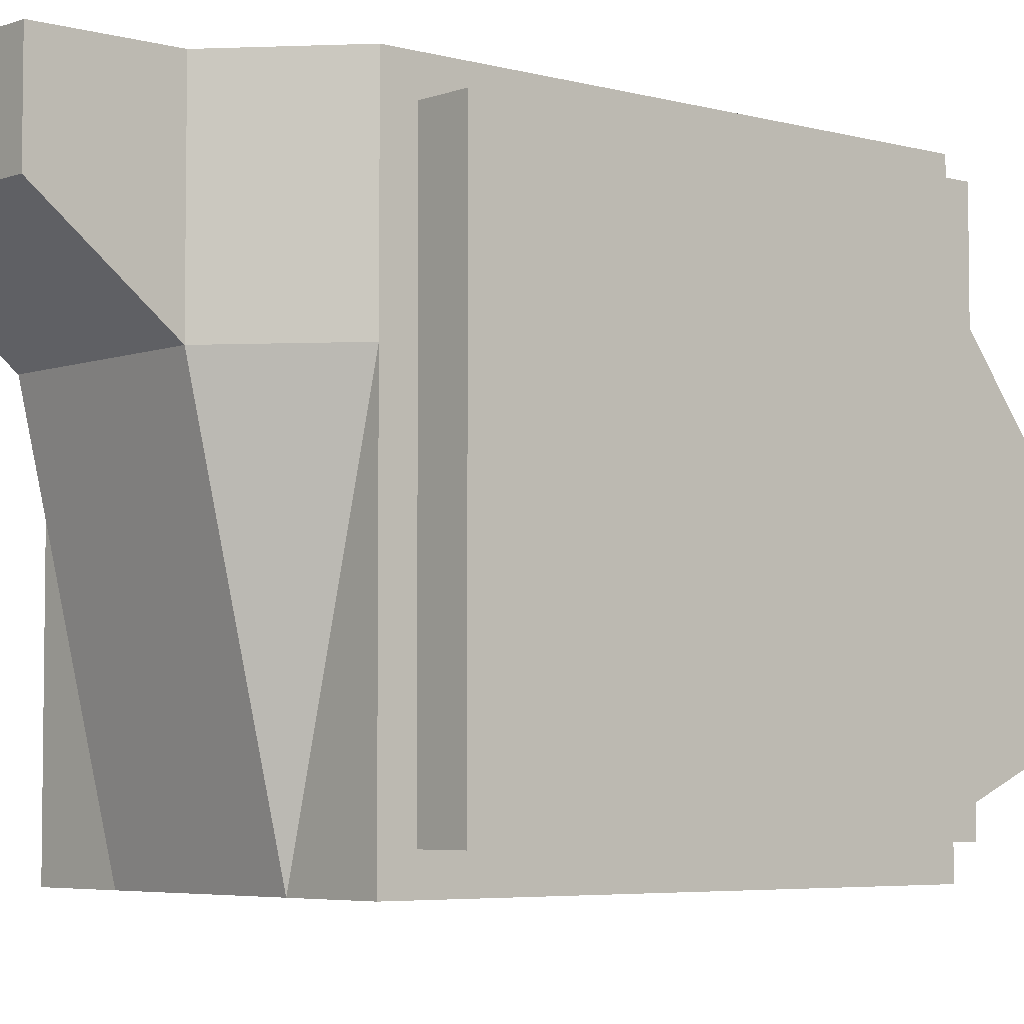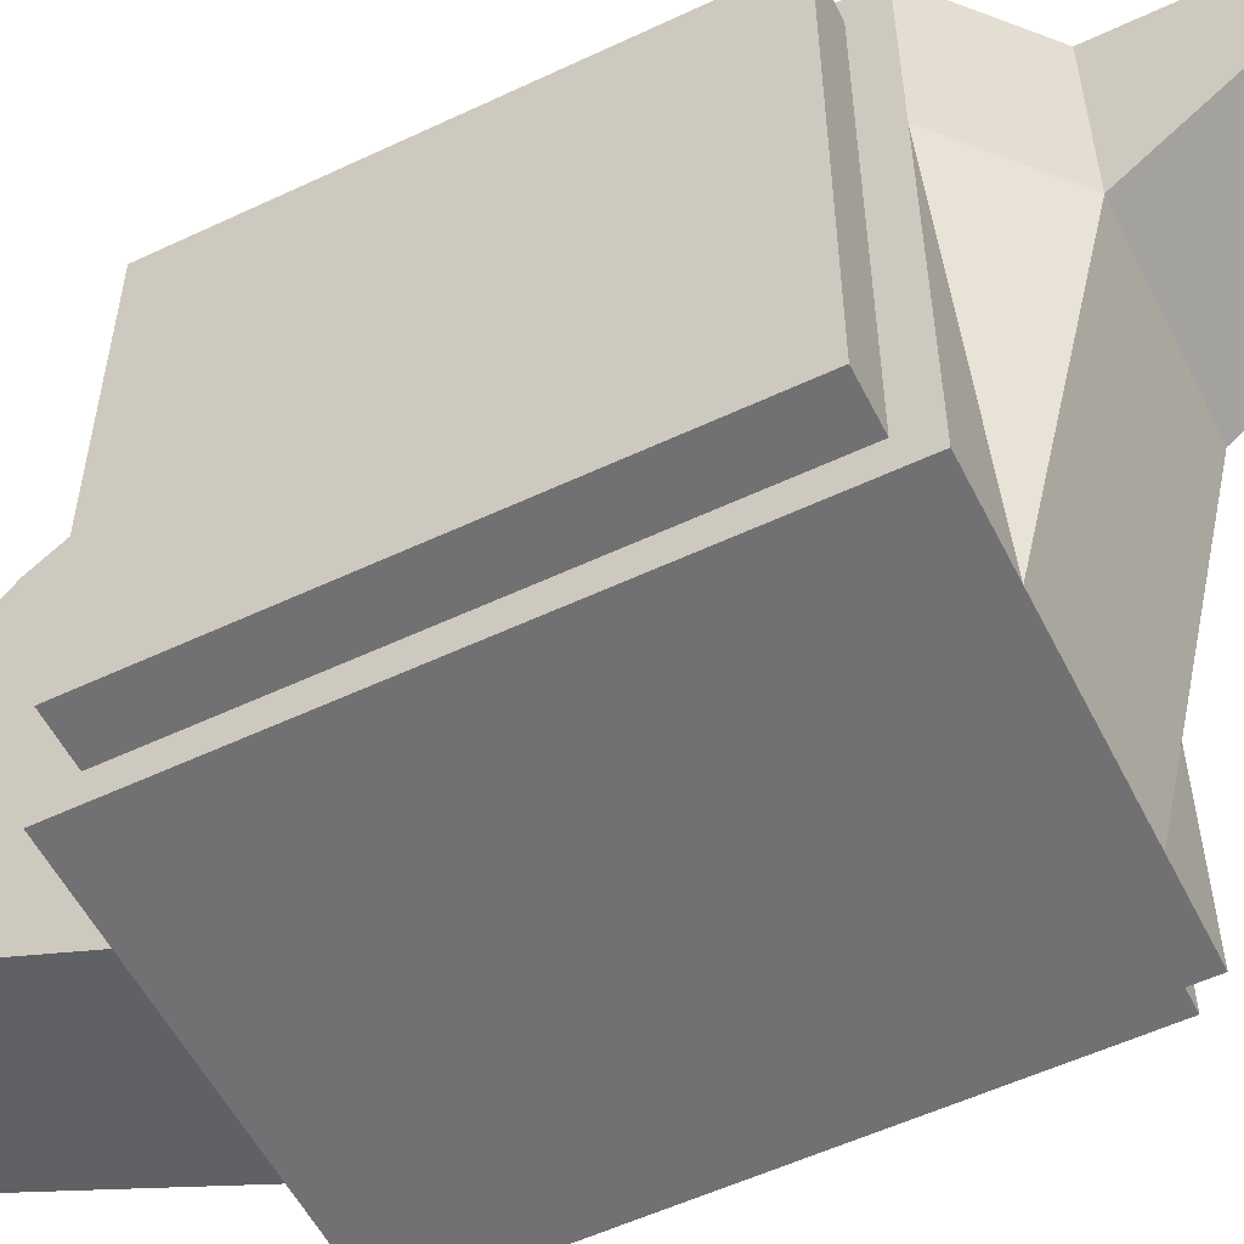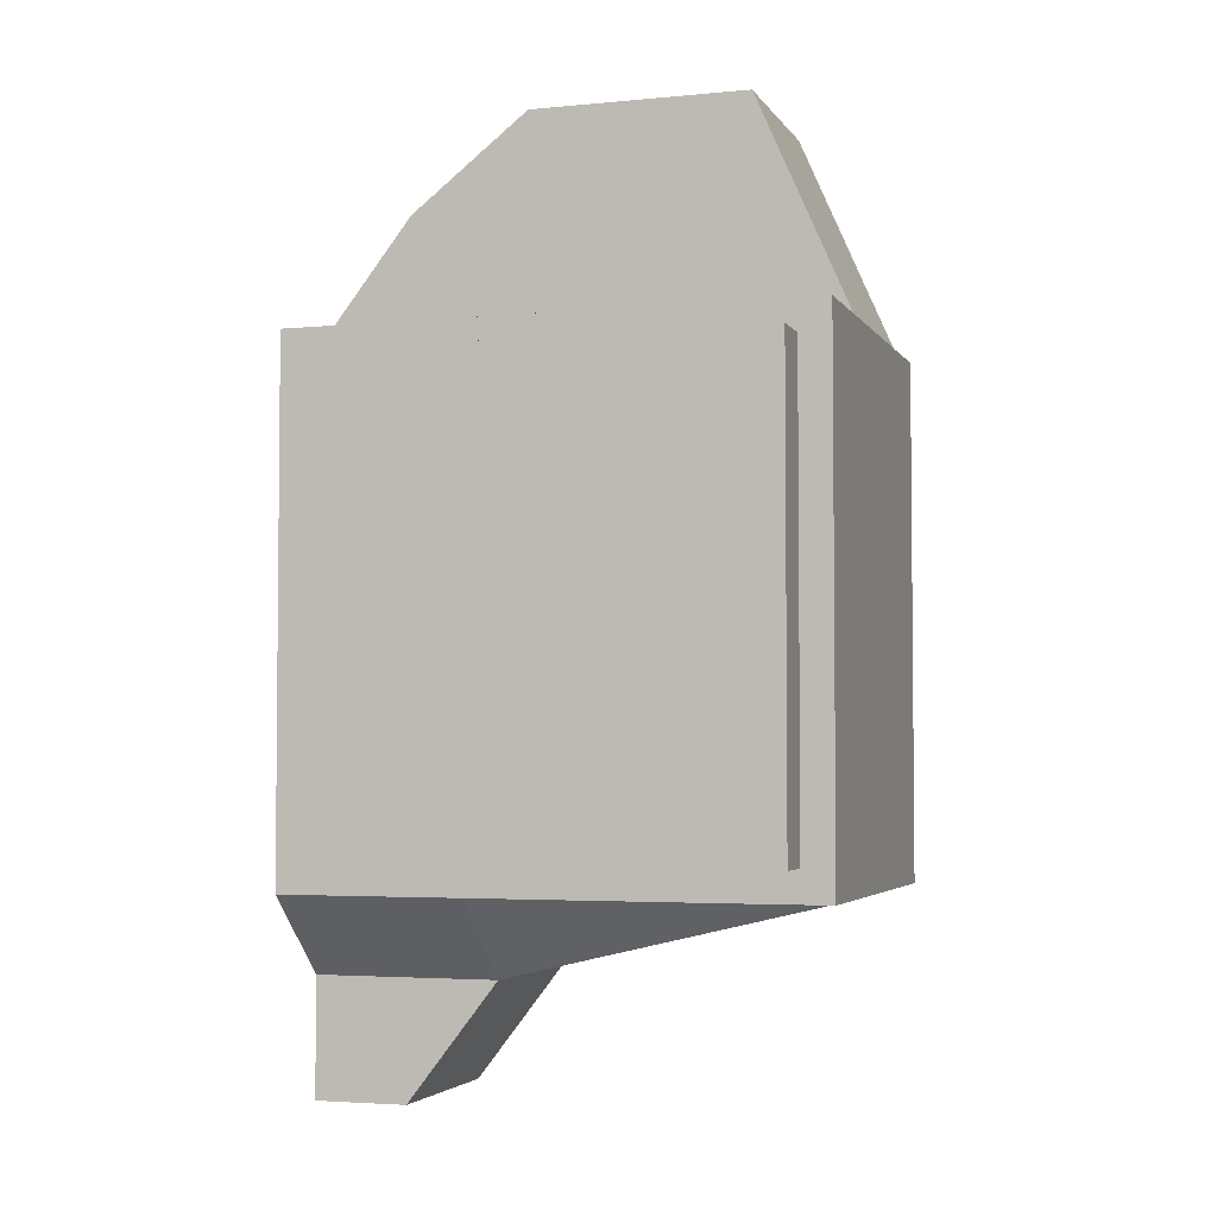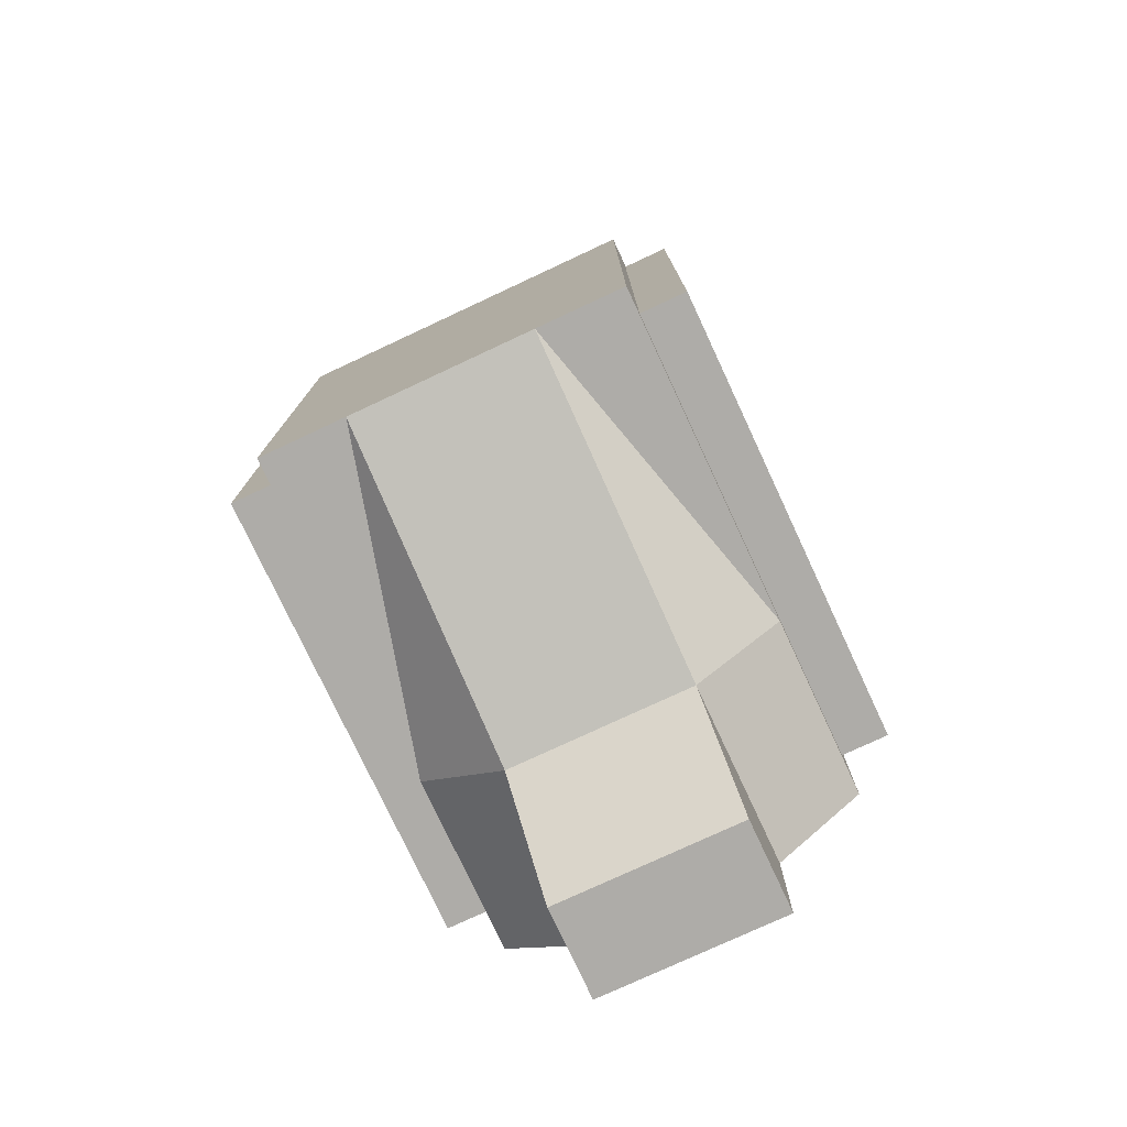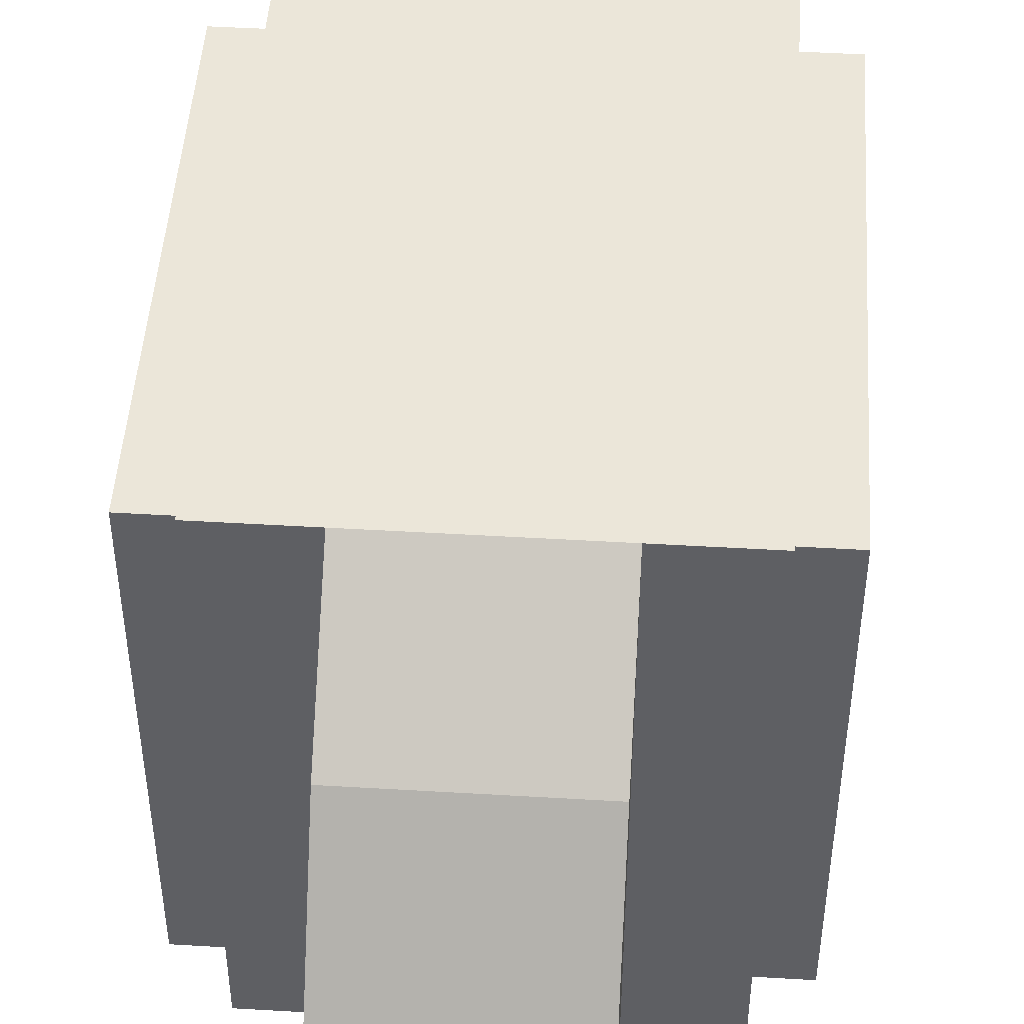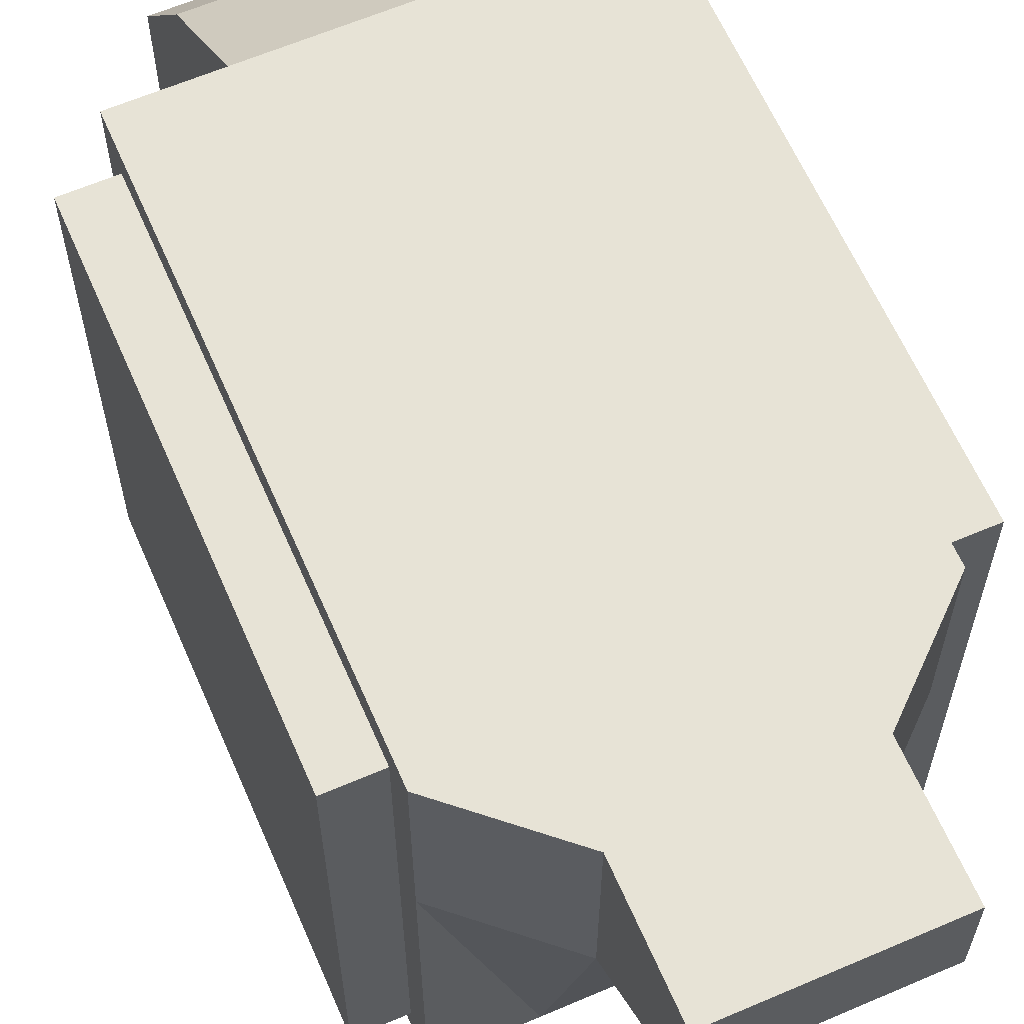
<metadata>
{"format":"obj","ext":"obj","renderer":"f3d","projection":"perspective","resolution":1024,"background":"white","views":[{"elev":-4.9,"azim":-131.2,"up":"+Y"},{"elev":-55.3,"azim":116.4,"up":"+Y"},{"elev":-3.6,"azim":-72.2,"up":"+Z"},{"elev":-77.0,"azim":25.0,"up":"+Z"},{"elev":48.0,"azim":3.8,"up":"+Y"},{"elev":62.7,"azim":156.5,"up":"+Y"}]}
</metadata>
<code>
o Cube_Cube.001
v -1 -1 1
v -1 1 1
v -1 -1 -1
v -1 1 -1
v 1 -1 1
v 1 1 1
v 1 -1 -1
v 1 1 -1
v 0.7954 -1 -1
v -0.7954 -1 -1
v -0.7954 1 -1
v 0.7954 1 -1
v -0.7954 -1 1
v 0.7954 -1 1
v 0.7954 1 1
v -0.7954 1 1
v 0.7954 -1.133 -1.133
v -0.7954 -1.133 -1.133
v -0.7954 1.133 -1.133
v 0.7954 1.133 -1.133
v -0.7954 -1.133 1.133
v 0.7954 -1.133 1.133
v 0.7954 1.133 1.133
v -0.7954 1.133 1.133
v 0.4067 -1.133 -1.133
v -0.4067 -1.133 -1.133
v -0.4067 1.133 -1.483
v 0.4067 1.133 -1.483
v -0.4067 -1.133 1.133
v 0.4067 -1.133 1.133
v 0.4067 1.133 1.133
v -0.4067 1.133 1.133
v -0.4067 -0.7291 2.056
v 0.4067 -0.7291 2.056
v 0.4067 0.7291 1.654
v -0.4067 0.7291 1.654
v -1 0.2946 1
v -1 0.2946 -1
v 1 0.2946 -1
v 1 0.2946 1
v 0.7954 0.2946 1
v -0.7954 0.2946 1
v -0.7954 0.2946 -1
v 0.7954 0.2946 -1
v 0.7954 0.334 1.133
v -0.7954 0.334 1.133
v -0.7954 0.334 -1.133
v 0.7954 0.334 -1.133
v -0.4067 0.334 -1.483
v 0.4067 0.334 -1.483
v 0.4067 0.334 1.133
v -0.4067 0.334 1.133
v 0.4067 0.2148 2.056
v -0.4067 0.2148 2.056
v -0.4067 1.133 -1.996
v 0.4067 1.133 -1.996
v -0.4067 0.7301 -1.996
v 0.4067 0.7301 -1.996
v 0 -1.133 -1.133
v 0 1.133 -1.483
v 0 -1.133 1.133
v 0 1.133 1.133
v 0 -0.7291 2.056
v 0 0.7291 1.654
v 0 0.2148 2.056
v 0 0.334 -1.483
v 0 1.133 -1.996
v 0 0.7301 -1.996
f 2 38 37
f 8 40 39
f 9 48 44
f 12 23 15
f 19 32 27
f 17 30 25
f 32 46 52
f 28 48 50
f 14 17 9
f 15 45 41
f 19 49 47
f 23 51 45
f 26 21 18
f 20 31 23
f 45 30 22
f 47 26 18
f 14 45 22
f 25 48 17
f 52 21 29
f 12 48 20
f 39 5 7
f 37 3 1
f 2 4 38
f 8 6 40
f 9 17 48
f 12 20 23
f 19 24 32
f 17 22 30
f 32 24 46
f 28 20 48
f 14 22 17
f 15 23 45
f 19 27 49
f 23 31 51
f 26 29 21
f 20 28 31
f 45 51 30
f 47 49 26
f 14 41 45
f 25 50 48
f 52 46 21
f 12 44 48
f 39 40 5
f 37 38 3
f 12 39 44
f 16 37 42
f 7 14 9
f 4 16 11
f 12 6 8
f 13 46 42
f 10 1 3
f 6 41 40
f 4 43 38
f 10 21 13
f 16 19 11
f 11 47 43
f 10 47 18
f 38 10 3
f 40 14 5
f 16 46 24
f 42 1 13
f 44 7 9
f 12 8 39
f 16 2 37
f 7 5 14
f 4 2 16
f 12 15 6
f 13 21 46
f 10 13 1
f 6 15 41
f 4 11 43
f 10 18 21
f 16 24 19
f 11 19 47
f 10 43 47
f 38 43 10
f 40 41 14
f 16 42 46
f 42 37 1
f 44 39 7
f 28 67 60
f 52 33 54
f 25 61 59
f 27 62 60
f 64 54 65
f 32 64 62
f 30 63 61
f 51 35 53
f 51 34 30
f 65 33 63
f 52 36 32
f 66 25 59
f 67 58 68
f 27 57 49
f 28 58 56
f 49 68 66
f 66 58 50
f 55 68 57
f 49 59 26
f 53 63 34
f 61 33 29
f 62 35 31
f 35 65 53
f 60 31 28
f 59 29 26
f 60 55 27
f 28 56 67
f 52 29 33
f 25 30 61
f 27 32 62
f 64 36 54
f 32 36 64
f 30 34 63
f 51 31 35
f 51 53 34
f 65 54 33
f 52 54 36
f 66 50 25
f 67 56 58
f 27 55 57
f 28 50 58
f 49 57 68
f 66 68 58
f 55 67 68
f 49 66 59
f 53 65 63
f 61 63 33
f 62 64 35
f 35 64 65
f 60 62 31
f 59 61 29
f 60 67 55

</code>
